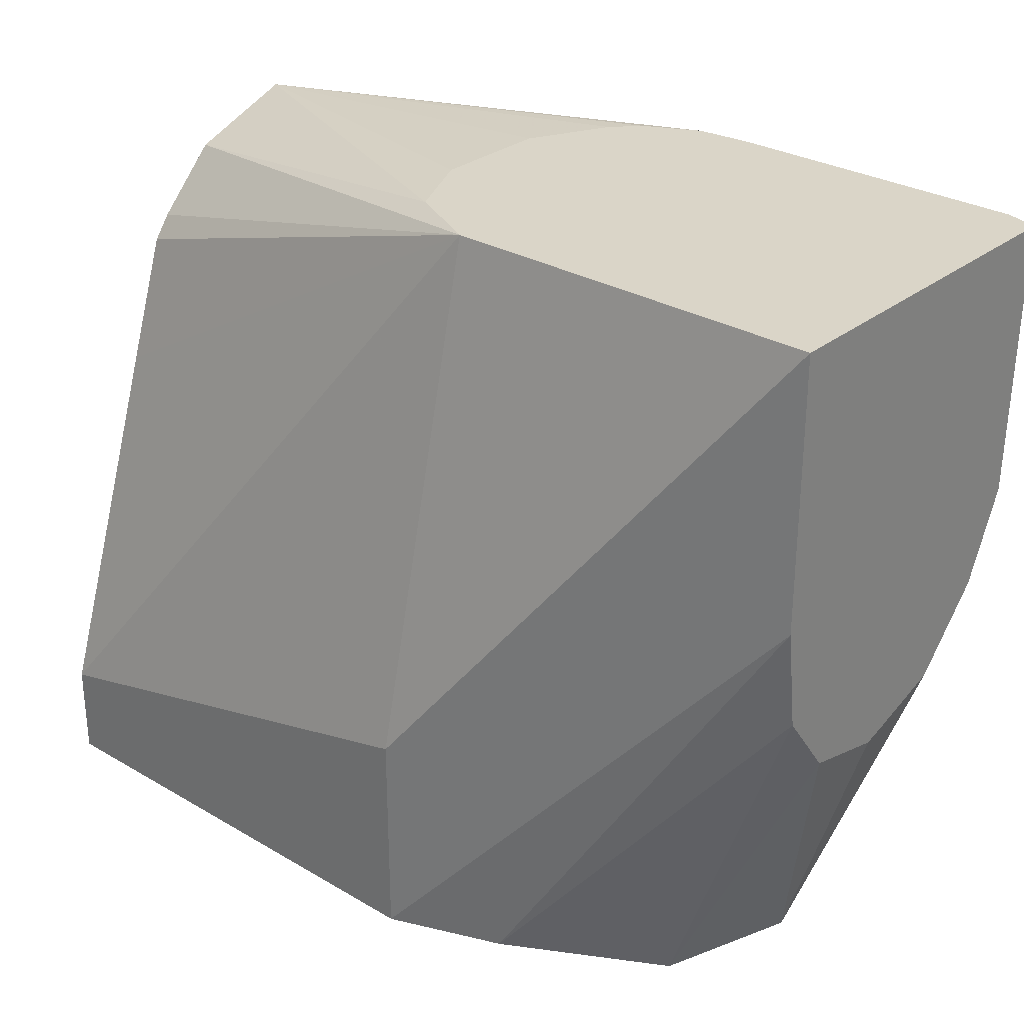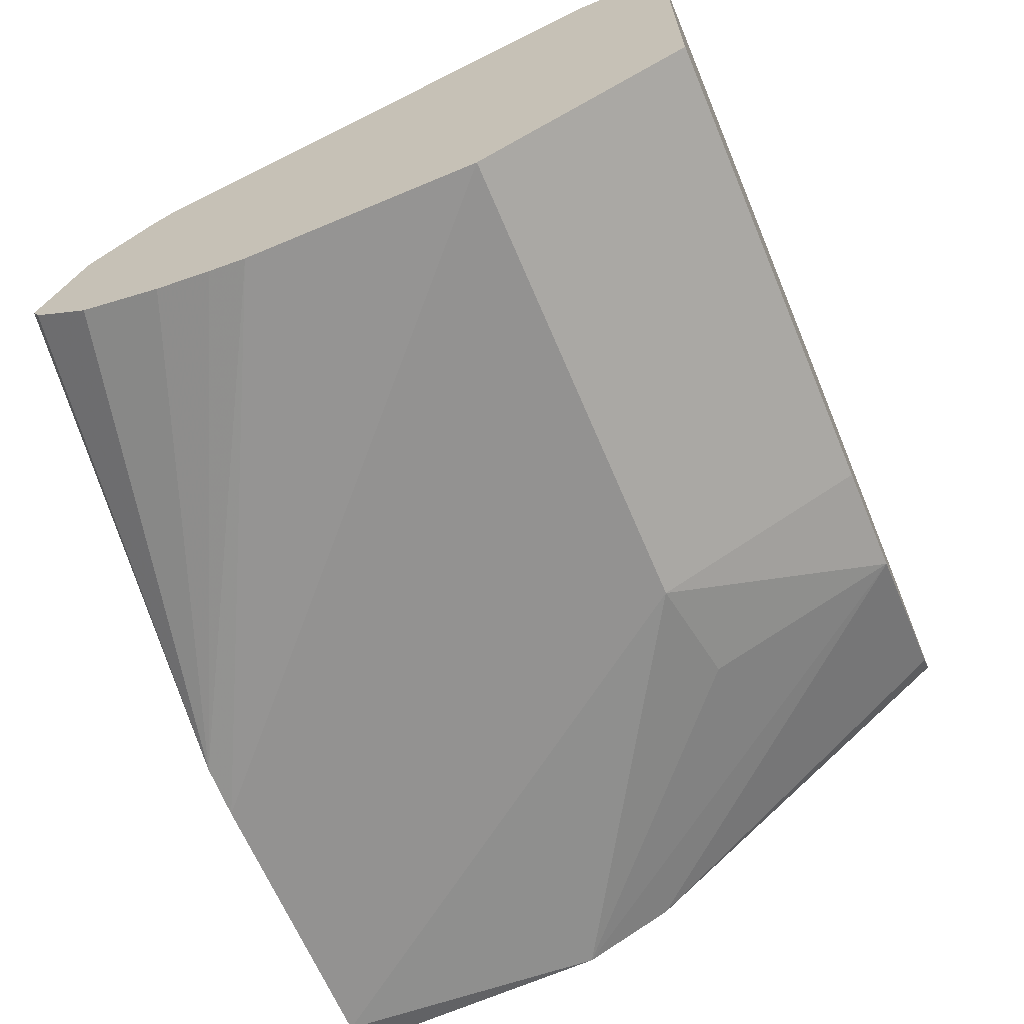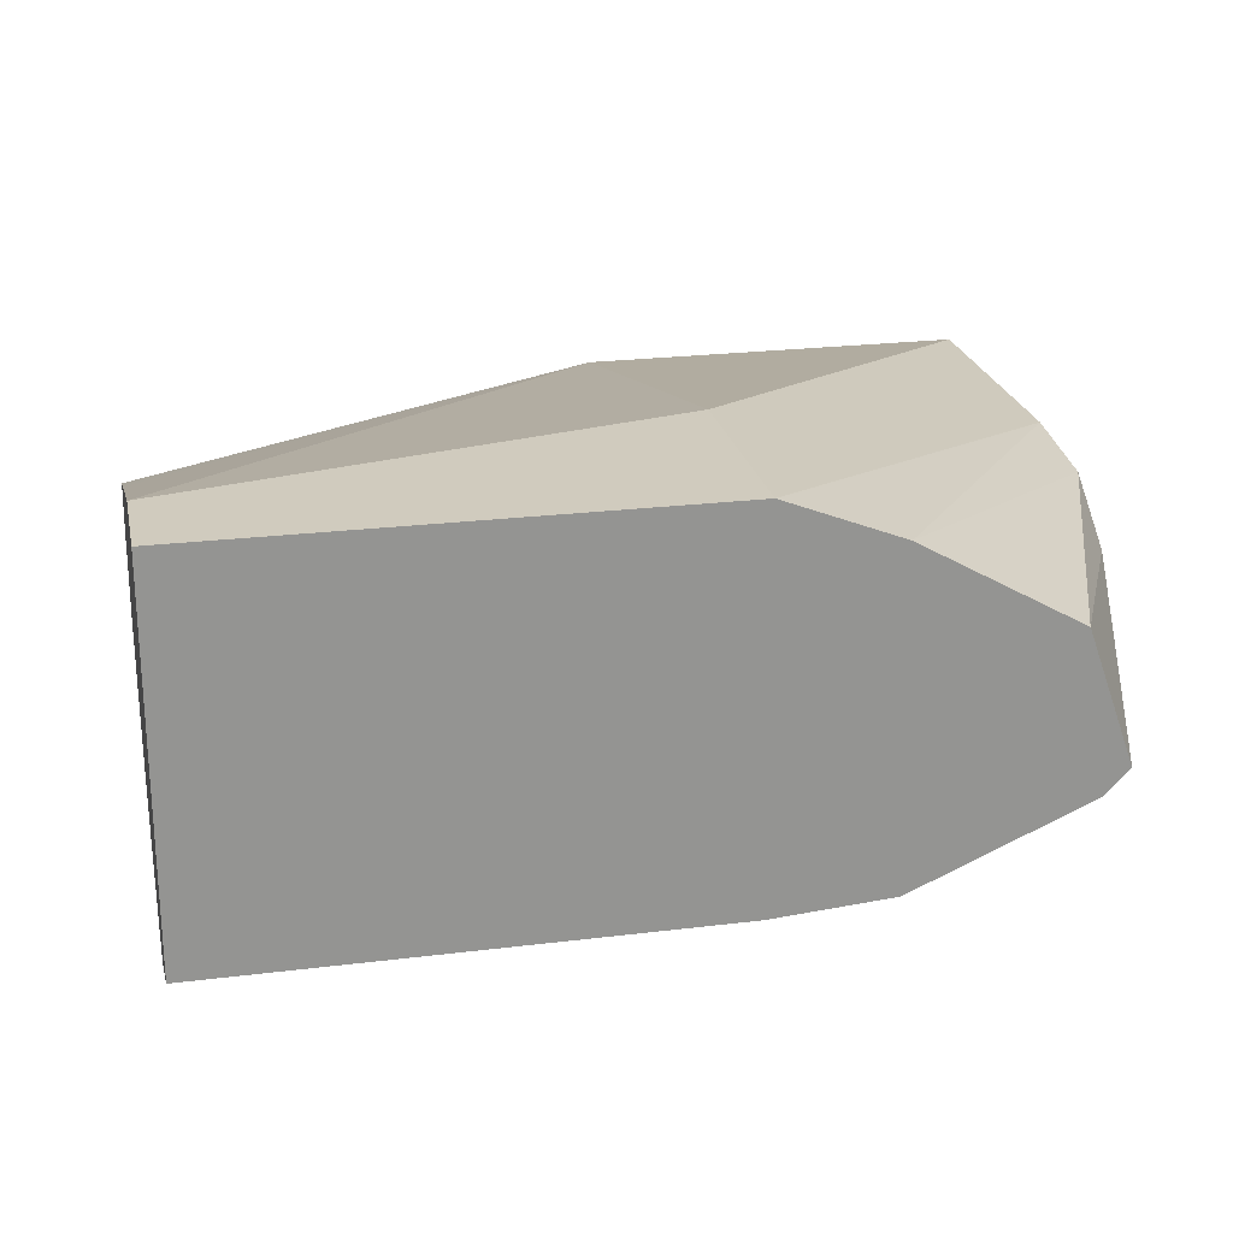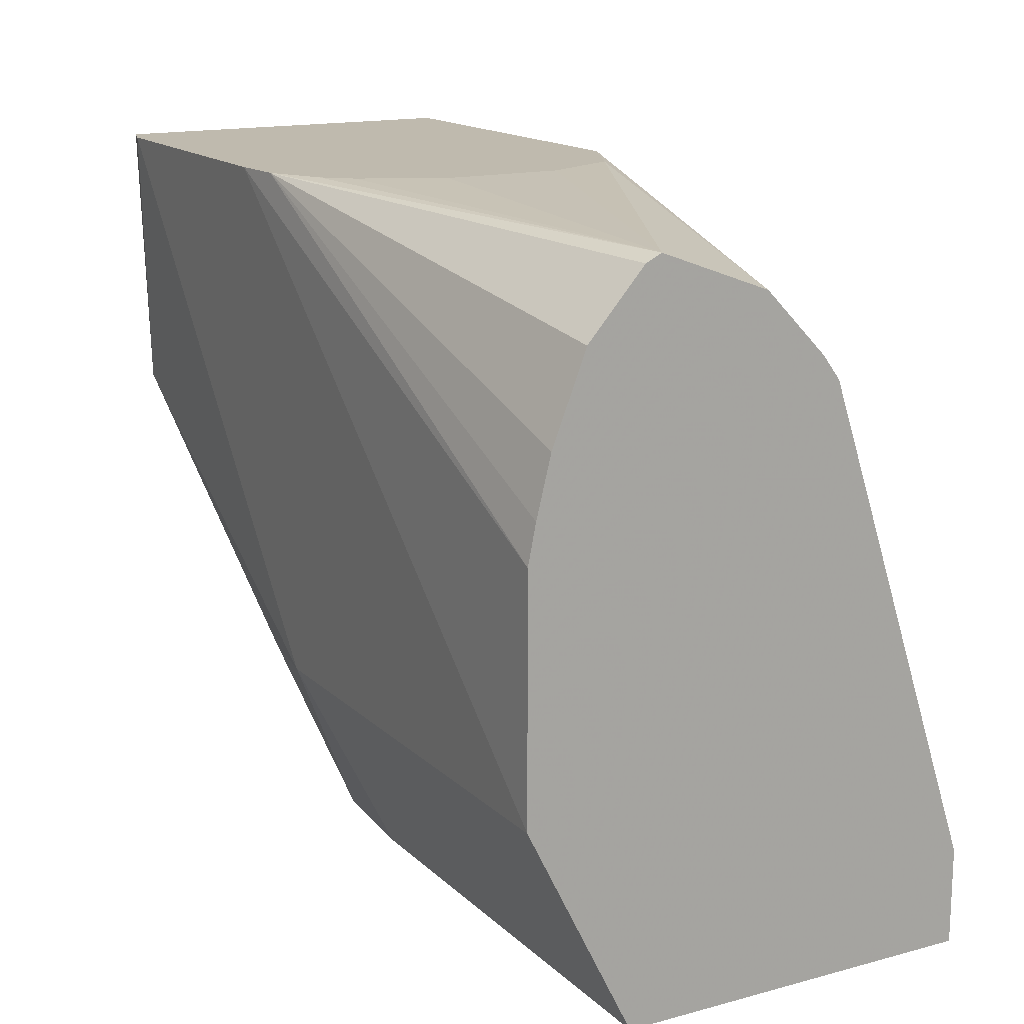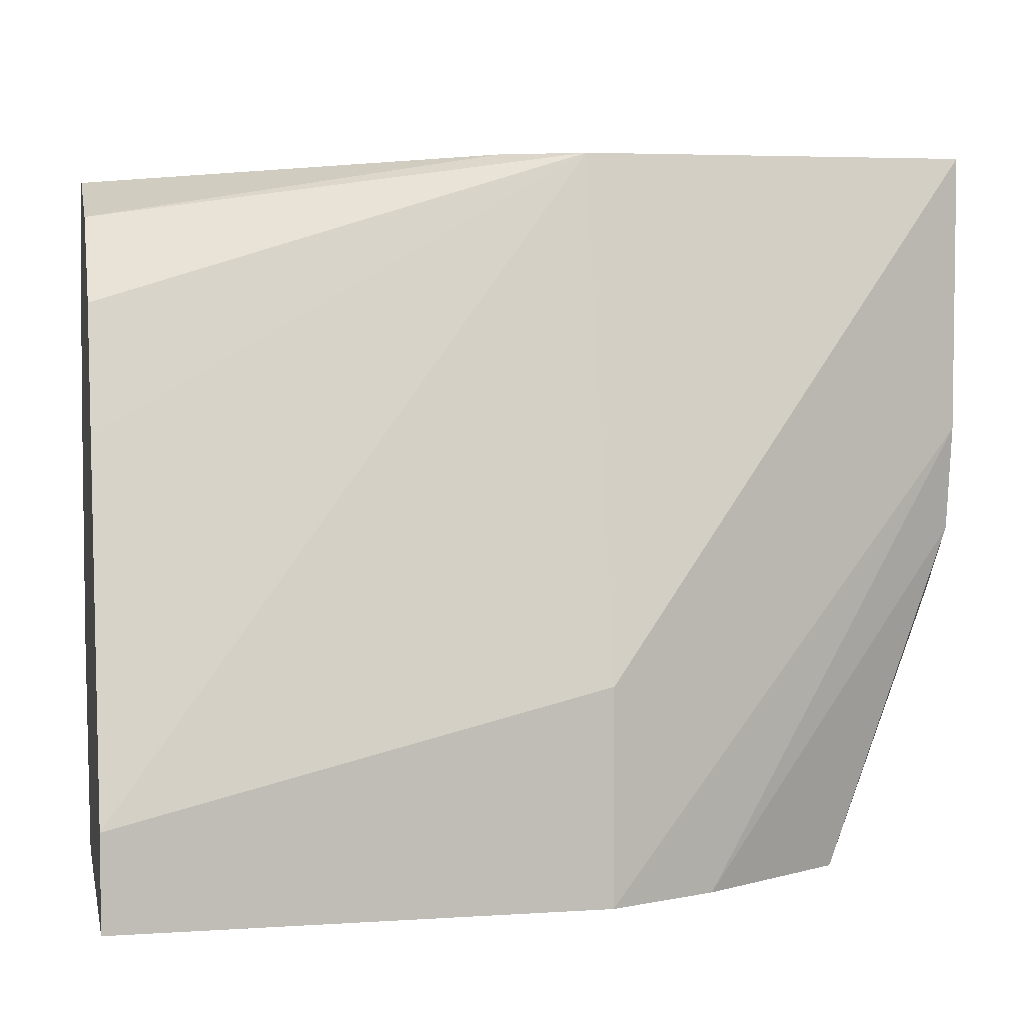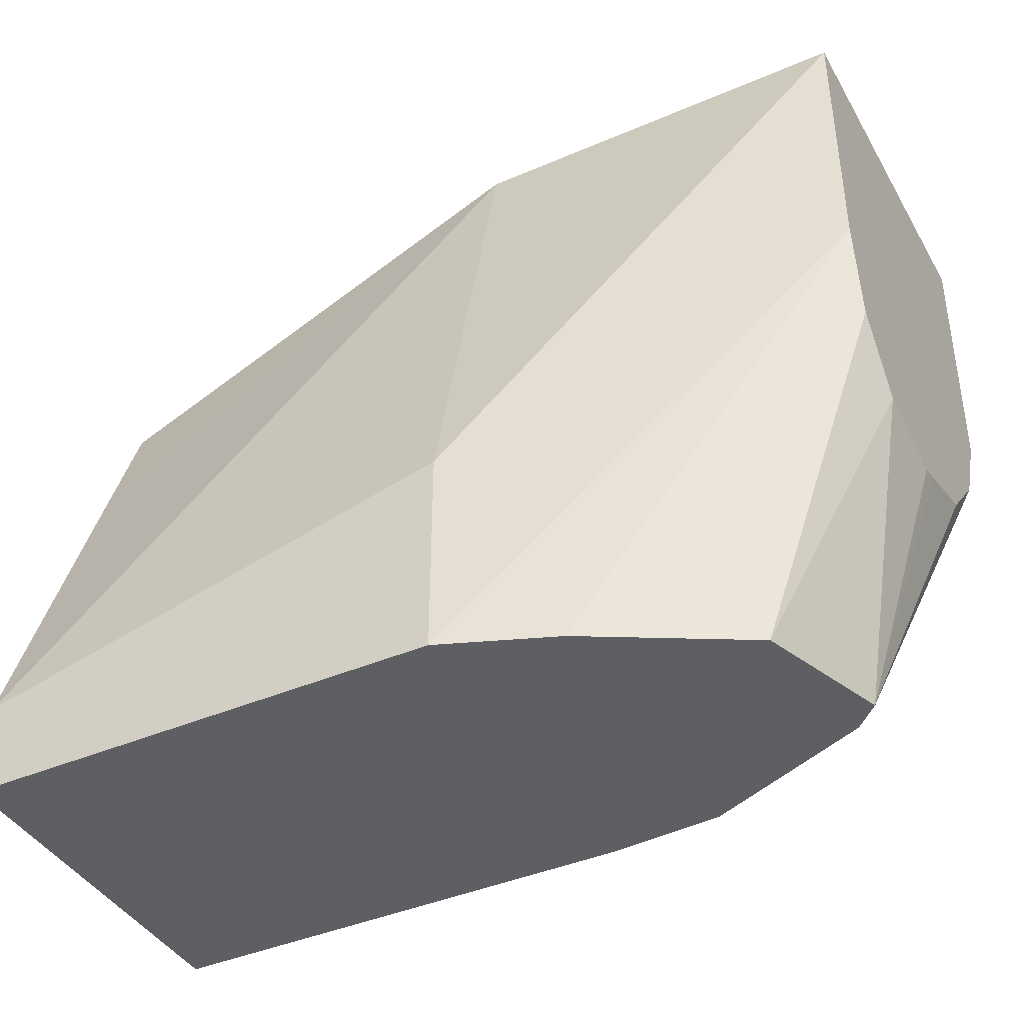
<metadata>
{"format":"obj","ext":"obj","renderer":"f3d","projection":"perspective","resolution":1024,"background":"white","views":[{"elev":29.2,"azim":40.9,"up":"+Y"},{"elev":-65.5,"azim":-67.1,"up":"+Z"},{"elev":23.3,"azim":-11.8,"up":"+Z"},{"elev":15.6,"azim":-119.2,"up":"+Y"},{"elev":4.4,"azim":-11.9,"up":"+Y"},{"elev":-41.2,"azim":27.6,"up":"+Y"}]}
</metadata>
<code>
v -0.001777 0.03244 -0.489
v -0.001777 0.05435 -0.489
v -0.001777 0.03244 -0.5731
v 0.1086 0.03244 -0.489
v -0.001777 0.1358 -0.5162
v 0.1086 0.0815 -0.489
v 0.1086 0.1986 -0.5162
v -0.001777 0.0815 -0.5976
v 0.1086 0.03244 -0.5731
v 0.1341 0.03244 -0.499
v 0.1974 0.1358 -0.5162
v -0.001777 0.1648 -0.5259
v 0.1974 0.1986 -0.5162
v 0.09038 0.1986 -0.5252
v -0.001777 0.1844 -0.5439
v -0.001777 0.1701 -0.5299
v -0.001777 0.1358 -0.5976
v 0.1212 0.1986 -0.6018
v 0.1086 0.0815 -0.5976
v 0.1352 0.03244 -0.5711
v 0.169 0.03244 -0.5188
v 0.1974 0.1122 -0.5193
v 0.1974 0.1986 -0.5996
v 0.08151 0.1986 -0.5433
v -0.001777 0.1937 -0.5687
v -0.001777 0.1447 -0.5959
v 0.1086 0.1986 -0.6008
v 0.1901 0.1986 -0.6018
v 0.1974 0.1358 -0.5976
v 0.1358 0.0781 -0.5908
v 0.1974 0.1153 -0.5883
v 0.1739 0.03244 -0.5542
v 0.1796 0.03244 -0.5486
v 0.1974 0.09636 -0.531
v 0.08151 0.1986 -0.5705
v -0.001777 0.1919 -0.5723
v 0.0843 0.1986 -0.5761
v 0.09056 0.1986 -0.5886
v 0.09615 0.1986 -0.5945
v -0.001777 0.1579 -0.5926
v -0.001777 0.1775 -0.5849
v 0.1974 0.09826 -0.5725
v 0.1974 0.09283 -0.5553
v 0.1974 0.09147 -0.5505
f 19 28 29
f 17 27 18
f 11 31 29
f 17 26 27
f 14 25 15
f 14 24 25
f 11 23 13
f 11 29 23
f 11 42 31
f 10 21 22
f 11 44 43
f 11 34 44
f 11 22 34
f 10 22 11
f 9 19 20
f 8 28 19
f 8 18 28
f 19 29 30
f 11 43 42
f 19 30 20
f 27 41 36
f 20 29 31
f 8 17 18
f 33 43 44
f 33 42 43
f 31 33 32
f 31 42 33
f 27 40 41
f 26 40 27
f 25 27 36
f 20 30 29
f 25 39 27
f 25 38 39
f 25 37 38
f 25 35 37
f 24 35 25
f 23 29 28
f 21 34 22
f 21 33 34
f 20 31 32
f 33 44 34
f 7 24 14
f 1 26 17
f 7 37 35
f 1 21 10
f 1 33 21
f 1 32 33
f 1 20 32
f 1 9 20
f 1 3 9
f 1 8 3
f 1 17 8
f 1 40 26
f 1 41 40
f 7 35 24
f 1 25 36
f 1 15 25
f 1 16 15
f 1 12 16
f 1 5 12
f 1 2 5
f 1 10 4
f 1 4 6
f 1 36 41
f 2 6 7
f 1 6 2
f 7 38 37
f 7 39 38
f 7 27 39
f 7 28 18
f 7 23 28
f 7 13 23
f 7 16 12
f 7 15 16
f 7 18 27
f 6 13 7
f 5 7 12
f 4 13 6
f 4 11 13
f 4 10 11
f 3 19 9
f 3 8 19
f 7 14 15
f 2 7 5

</code>
